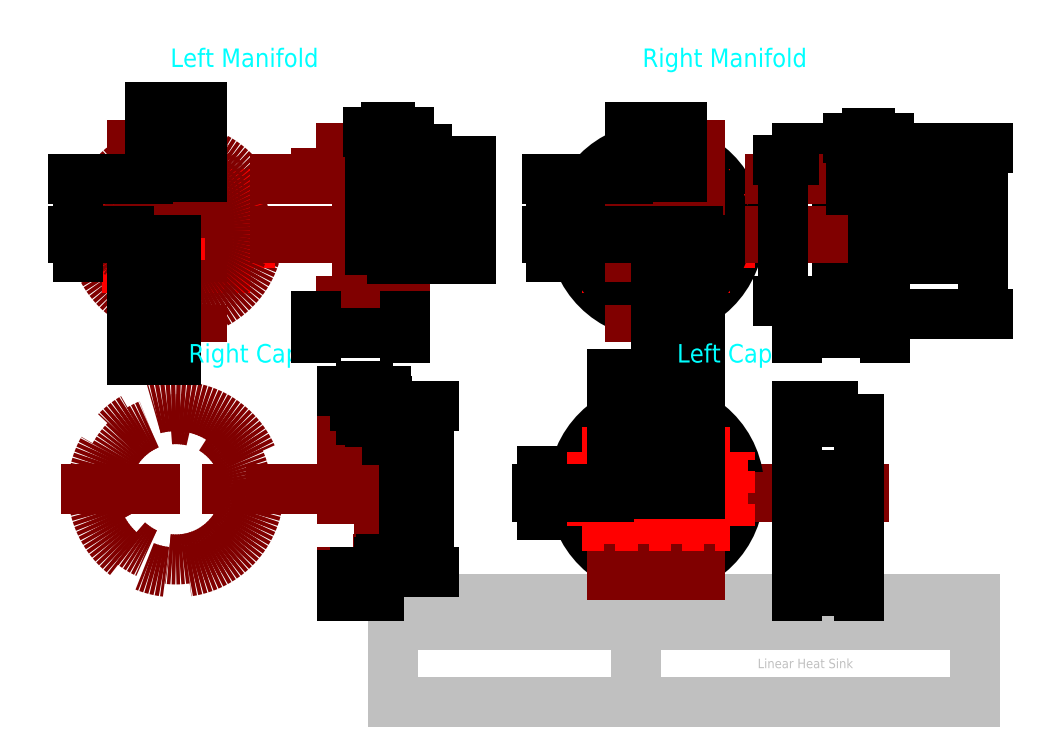
<metadata>
{"format":"dxf","ext":"dxf","renderer":"ezdxf+matplotlib","layout":"modelspace","background":"white","min_lineweight":24,"dpi":150}
</metadata>
<code>
0
SECTION
2
ENTITIES
0
INSERT
8
9.1 Drawing sheet
66
     1
2
Title block
10
420
20
-30
30
0
0
ATTRIB
8
9.1 Drawing sheet
10
278.8
20
-12.2
30
0
40
1.738
1
GPLv2
7
textstyle16
72
     1
11
282.7
21
-11.33
31
0
2
8 License
70
     0
74
     2
280
     0
0
ATTRIB
8
9.1 Drawing sheet
10
320.1
20
-7.869
30
0
40
1.738
1
1
7
textstyle17
72
     1
11
320.8
21
-7
31
0
2
3 Drawing No.
70
     0
74
     2
280
     0
0
ATTRIB
8
9.1 Drawing sheet
10
307.6
20
-7.869
30
0
40
1.738
1
1
7
textstyle18
72
     1
11
308.3
21
-7
31
0
2
7 Sheet
70
     0
74
     2
280
     0
0
ATTRIB
8
9.1 Drawing sheet
10
298.3
20
-7.869
30
0
40
1.738
1

7
textstyle19
72
     1
11
298.3
21
-7
31
0
2
6 Scale
70
     0
74
     2
280
     0
0
ATTRIB
8
9.1 Drawing sheet
10
277.3
20
-7.869
30
0
40
1.738
1
07/08/2014
7
textstyle20
72
     1
11
285.8
21
-7
31
0
2
4 Drawing Date
70
     0
74
     2
280
     0
0
ATTRIB
8
9.1 Drawing sheet
10
266
20
-7.869
30
0
40
1.738
1
Russell
7
textstyle21
72
     1
11
270.4
21
-7
31
0
2
5 Designed
70
     0
74
     2
280
     0
0
ATTRIB
8
9.1 Drawing sheet
10
357.6
20
-20.77
30
0
40
2.54
1
Linear Heat Sink
7
textstyle22
72
     1
11
374.1
21
-19.5
31
0
2
2 Title
70
     0
74
     2
280
     0
0
ATTRIB
8
9.1 Drawing sheet
10
370.2
20
-6.08
30
0
40
1.738
1
AutoTIG
7
textstyle23
11
370.2
21
-5.211
31
0
2
1 Customer/Project
70
     0
74
     2
280
     0
0
SEQEND
8
9.1 Drawing sheet
0
INSERT
8
0 ... Center
2
Manifold (left)
10
203.7
20
97.65
30
0
0
INSERT
8
0 ... Center
2
Cap (Blank)
10
203.7
20
27.65
30
0
0
INSERT
8
0
2
Manifold (right)
10
333.7
20
97.65
30
0
0
INSERT
8
0
2
Cap (inlet)
10
333.7
20
27.65
30
0
0
DIMENSION
8
0 ... Dimesnsions
280
     0
2
*D7
10
403.1
20
108.7
30
0
11
401.2
21
111.7
31
0
70
    33
71
     5
42
6
73
     0
74
     0
75
     0
3
QCADDimStyle
13
385.7
23
114.7
33
0
14
385.7
24
108.7
34
0
0
DIMENSION
8
0 ... Dimesnsions
280
     0
2
*D8
10
408.9
20
107.7
30
0
11
407
21
111.7
31
0
70
    33
71
     5
42
8
73
     0
74
     0
75
     0
3
QCADDimStyle
13
395.7
23
115.7
33
0
14
395.7
24
107.7
34
0
0
DIMENSION
8
0 ... Dimesnsions
280
     0
2
*D9
10
415
20
106.9
30
0
11
413.1
21
111.7
31
0
70
    33
71
     5
42
9.5
73
     0
74
     0
75
     0
3
QCADDimStyle
13
391.7
23
116.4
33
0
14
391.7
24
106.9
34
0
0
DIMENSION
8
0 ... Dimesnsions
280
     0
2
*D10
10
403.1
20
90.9
30
0
11
401.2
21
95.65
31
0
70
    32
71
     5
42
9.5
73
     0
74
     0
75
     0
3
QCADDimStyle
13
395.7
23
100.4
33
0
14
395.7
24
90.9
34
0
50
90
0
DIMENSION
8
0 ... Dimesnsions
280
     0
2
*D11
10
408.9
20
89.9
30
0
11
407
21
95.65
31
0
70
    32
71
     5
42
11.5
73
     0
74
     0
75
     0
3
QCADDimStyle
13
391.7
23
101.4
33
0
14
391.7
24
89.9
34
0
50
90
0
DIMENSION
8
0 ... Dimesnsions
280
     0
2
*D12
10
422.3
20
75.15
30
0
11
420.4
21
97.65
31
0
70
    32
71
     5
42
45
73
     0
74
     0
75
     0
3
QCADDimStyle
13
395.7
23
120.2
33
0
14
395.7
24
75.15
34
0
50
90
0
DIMENSION
8
0 ... Dimesnsions
280
     0
2
*D13
10
368.1
20
78.65
30
0
11
366.2
21
97.65
31
0
70
    32
71
     5
42
38
73
     0
74
     0
75
     0
3
QCADDimStyle
13
371.7
23
116.7
33
0
14
371.7
24
78.65
34
0
50
90
0
DIMENSION
8
0 ... Dimesnsions
280
     0
2
*D14
10
390.7
20
122.7
30
0
11
391.2
21
126.2
31
0
70
    32
71
     5
42
1
73
     0
74
     0
75
     0
3
QCADDimStyle
13
391.7
23
116.4
33
0
14
390.7
24
116.4
34
0
0
DIMENSION
8
0 ... Dimesnsions
280
     0
2
*D15
10
271.7
20
108.7
30
0
11
269.9
21
111.7
31
0
70
    32
71
     5
42
6
73
     0
74
     0
75
     0
3
QCADDimStyle
13
255.7
23
114.7
33
0
14
255.7
24
108.7
34
0
50
90
0
DIMENSION
8
0 ... Dimesnsions
280
     0
2
*D16
10
276.8
20
107.7
30
0
11
274.9
21
111.7
31
0
70
    32
71
     5
42
8
73
     0
74
     0
75
     0
3
QCADDimStyle
13
265.7
23
115.7
33
0
14
265.7
24
107.7
34
0
50
90
0
DIMENSION
8
0 ... Dimesnsions
280
     0
2
*D17
10
282.3
20
106.9
30
0
11
280.4
21
111.7
31
0
70
    32
71
     5
42
9.5
73
     0
74
     0
75
     0
3
QCADDimStyle
13
261.7
23
116.4
33
0
14
261.7
24
106.9
34
0
50
90
0
DIMENSION
8
0 ... Dimesnsions
280
     0
2
*D18
10
272.3
20
92.4
30
0
11
270.4
21
95.65
31
0
70
    32
71
     5
42
6.5
73
     0
74
     0
75
     0
3
QCADDimStyle
13
255.7
23
98.9
33
0
14
255.7
24
92.4
34
0
50
90
0
DIMENSION
8
0 ... Dimesnsions
280
     0
2
*D19
10
277.9
20
90.9
30
0
11
276.1
21
95.65
31
0
70
    32
71
     5
42
9.5
73
     0
74
     0
75
     0
3
QCADDimStyle
13
265.7
23
100.4
33
0
14
265.7
24
90.9
34
0
50
90
0
DIMENSION
8
0 ... Dimesnsions
280
     0
2
*D20
10
282.3
20
89.9
30
0
11
280.5
21
95.65
31
0
70
    32
71
     5
42
11.5
73
     0
74
     0
75
     0
3
QCADDimStyle
13
261.7
23
101.4
33
0
14
261.7
24
89.9
34
0
50
90
0
DIMENSION
8
0 ... Dimesnsions
280
     0
2
*D21
10
261.7
20
124.5
30
0
11
261.2
21
127.9
31
0
70
    32
71
     5
42
1
73
     0
74
     0
75
     0
3
QCADDimStyle
13
260.7
23
116.4
33
0
14
261.7
24
116.4
34
0
0
DIMENSION
8
0 ... Dimesnsions
280
     0
2
*D22
10
265.6
20
8.653
30
0
11
263.7
21
27.65
31
0
70
    32
71
     5
42
38
73
     0
74
     0
75
     0
3
QCADDimStyle
13
258.7
23
46.65
33
0
14
258.7
24
8.653
34
0
50
90
0
DIMENSION
8
0 ... Dimesnsions
280
     0
2
*D23
10
272.3
20
5.153
30
0
11
270.4
21
27.65
31
0
70
    32
71
     5
42
45
73
     0
74
     0
75
     0
3
QCADDimStyle
13
251.7
23
50.15
33
0
14
251.7
24
5.153
34
0
50
90
0
DIMENSION
8
0 ... Dimesnsions
280
     0
2
*D24
10
255.7
20
54.28
30
0
11
254.7
21
57.72
31
0
70
    32
71
     5
42
2
73
     0
74
     0
75
     0
3
QCADDimStyle
13
253.7
23
45.9
33
0
14
255.7
24
45.9
34
0
0
DIMENSION
8
0 ... Dimesnsions
280
     0
2
*D25
10
261
20
46.65
30
0
11
264.4
21
46.28
31
0
70
    32
71
     5
42
0.75
73
     0
74
     0
75
     0
3
QCADDimStyle
13
255.7
23
45.9
33
0
14
255.7
24
46.65
34
0
50
90
0
DIMENSION
8
0 ... Dimesnsions
280
     0
2
*D26
10
203.7
20
130
30
0
11
200.2
21
131.9
31
0
70
    32
71
     5
42
7
73
     0
74
     0
75
     0
3
QCADDimStyle
13
196.7
23
111.7
33
0
14
203.7
24
111.7
34
0
0
DIMENSION
8
0 ... Dimesnsions
280
     0
2
*D27
10
210.7
20
130
30
0
11
207.2
21
131.9
31
0
70
    32
71
     5
42
7
73
     0
74
     0
75
     0
3
QCADDimStyle
13
203.7
23
111.7
33
0
14
210.7
24
111.7
34
0
0
DIMENSION
8
0 ... Dimesnsions
280
     0
2
*D28
10
177.2
20
97.65
30
0
11
173.8
21
96.65
31
0
70
    32
71
     5
42
2
73
     0
74
     0
75
     0
3
QCADDimStyle
13
191.7
23
95.65
33
0
14
191.7
24
97.65
34
0
50
90
0
DIMENSION
8
0 ... Dimesnsions
280
     0
2
*D29
10
177.2
20
97.65
30
0
11
175.4
21
104.7
31
0
70
    32
71
     5
42
14
73
     0
74
     0
75
     0
3
QCADDimStyle
13
196.7
23
111.7
33
0
14
181.2
24
97.65
34
0
50
90
0
DIMENSION
8
0 ... Dimesnsions
280
     0
2
*D30
10
191.7
20
63.78
30
0
11
197.7
21
65.66
31
0
70
    32
71
     5
42
12
73
     0
74
     0
75
     0
3
QCADDimStyle
13
203.7
23
95.65
33
0
14
191.7
24
95.65
34
0
0
DIMENSION
8
0 ... Dimesnsions
280
     0
2
*D31
10
333.7
20
57.65
30
0
11
327.7
21
59.53
31
0
70
    32
71
     5
42
12
73
     0
74
     0
75
     0
3
QCADDimStyle
13
321.7
23
25.65
33
0
14
333.7
24
25.65
34
0
0
DIMENSION
8
0 ... Dimesnsions
280
     0
2
*D32
10
345.7
20
57.65
30
0
11
339.7
21
59.53
31
0
70
    32
71
     5
42
12
73
     0
74
     0
75
     0
3
QCADDimStyle
13
333.7
23
25.65
33
0
14
345.7
24
25.65
34
0
0
DIMENSION
8
0 ... Dimesnsions
280
     0
2
*D33
10
302.7
20
25.65
30
0
11
299.3
21
26.65
31
0
70
    32
71
     5
42
2
73
     0
74
     0
75
     0
3
QCADDimStyle
13
321.7
23
27.65
33
0
14
321.7
24
25.65
34
0
50
90
0
DIMENSION
8
0 ... Dimesnsions
280
     0
2
*D34
10
333.7
20
124.5
30
0
11
330.2
21
126.4
31
0
70
    32
71
     5
42
7
73
     0
74
     0
75
     0
3
QCADDimStyle
13
326.7
23
111.7
33
0
14
333.7
24
111.7
34
0
0
DIMENSION
8
0 ... Dimesnsions
280
     0
2
*D35
10
340.7
20
124.5
30
0
11
337.2
21
126.4
31
0
70
    32
71
     5
42
7
73
     0
74
     0
75
     0
3
QCADDimStyle
13
333.7
23
111.7
33
0
14
340.7
24
111.7
34
0
0
DIMENSION
8
0 ... Dimesnsions
280
     0
2
*D36
10
333.7
20
67.95
30
0
11
339.7
21
69.83
31
0
70
    32
71
     5
42
12
73
     0
74
     0
75
     0
3
QCADDimStyle
13
345.7
23
95.65
33
0
14
333.7
24
95.65
34
0
0
DIMENSION
8
0 ... Dimesnsions
280
     0
2
*D37
10
305.4
20
97.65
30
0
11
303.5
21
104.7
31
0
70
    32
71
     5
42
14
73
     0
74
     0
75
     0
3
QCADDimStyle
13
326.7
23
111.7
33
0
14
326.7
24
97.65
34
0
50
90
0
DIMENSION
8
0 ... Dimesnsions
280
     0
2
*D38
10
305.4
20
95.65
30
0
11
301.9
21
96.65
31
0
70
    32
71
     5
42
2
73
     0
74
     0
75
     0
3
QCADDimStyle
13
345.7
23
97.65
33
0
14
345.7
24
95.65
34
0
50
90
0
TEXT
8
0 ... Dimesnsions
10
197.5
20
142
30
0
40
5
1
Left Manifold
7
textstyle24
72
     1
11
222.3
21
144.5
31
0
73
     2
0
TEXT
8
0 ... Dimesnsions
10
325.2
20
142
30
0
40
5
1
Right Manifold
7
textstyle25
72
     1
11
352.3
21
144.5
31
0
73
     2
0
TEXT
8
0 ... Dimesnsions
10
335.6
20
61.96
30
0
40
5
1
Left Cap
7
textstyle26
72
     1
11
352.3
21
64.46
31
0
73
     2
0
TEXT
8
0 ... Dimesnsions
10
203.2
20
61.96
30
0
40
5
1
Right Cap
7
textstyle27
72
     1
11
222.3
21
64.46
31
0
73
     2
0
DIMENSION
8
0 ... Dimesnsions
280
     0
2
*D39
10
265.7
20
69.97
30
0
11
253.7
21
71.84
31
0
70
    32
71
     5
42
24
73
     0
74
     0
75
     0
3
QCADDimStyle
13
241.7
23
75.15
33
0
14
265.7
24
75.15
34
0
0
DIMENSION
8
0 ... Dimesnsions
280
     0
2
*D40
10
395.7
20
69.97
30
0
11
383.7
21
71.84
31
0
70
    32
71
     5
42
24
73
     0
74
     0
75
     0
3
QCADDimStyle
13
371.7
23
75.15
33
0
14
395.7
24
75.15
34
0
0
DIMENSION
8
0 ... Dimesnsions
280
     0
2
*D41
10
388.7
20
0
30
0
11
380.2
21
1.875
31
0
70
    32
71
     5
42
17
73
     0
74
     0
75
     0
3
QCADDimStyle
13
371.7
23
5.153
33
0
14
388.7
24
8.653
34
0
0
DIMENSION
8
0 ... Dimesnsions
280
     0
2
*D42
10
258.7
20
6.8e-15
30
0
11
253.7
21
1.875
31
0
70
    32
71
     5
42
10
73
     0
74
     0
75
     0
3
QCADDimStyle
13
248.7
23
5.153
33
0
14
258.7
24
8.653
34
0
0
ENDSEC
0
EOF

</code>
